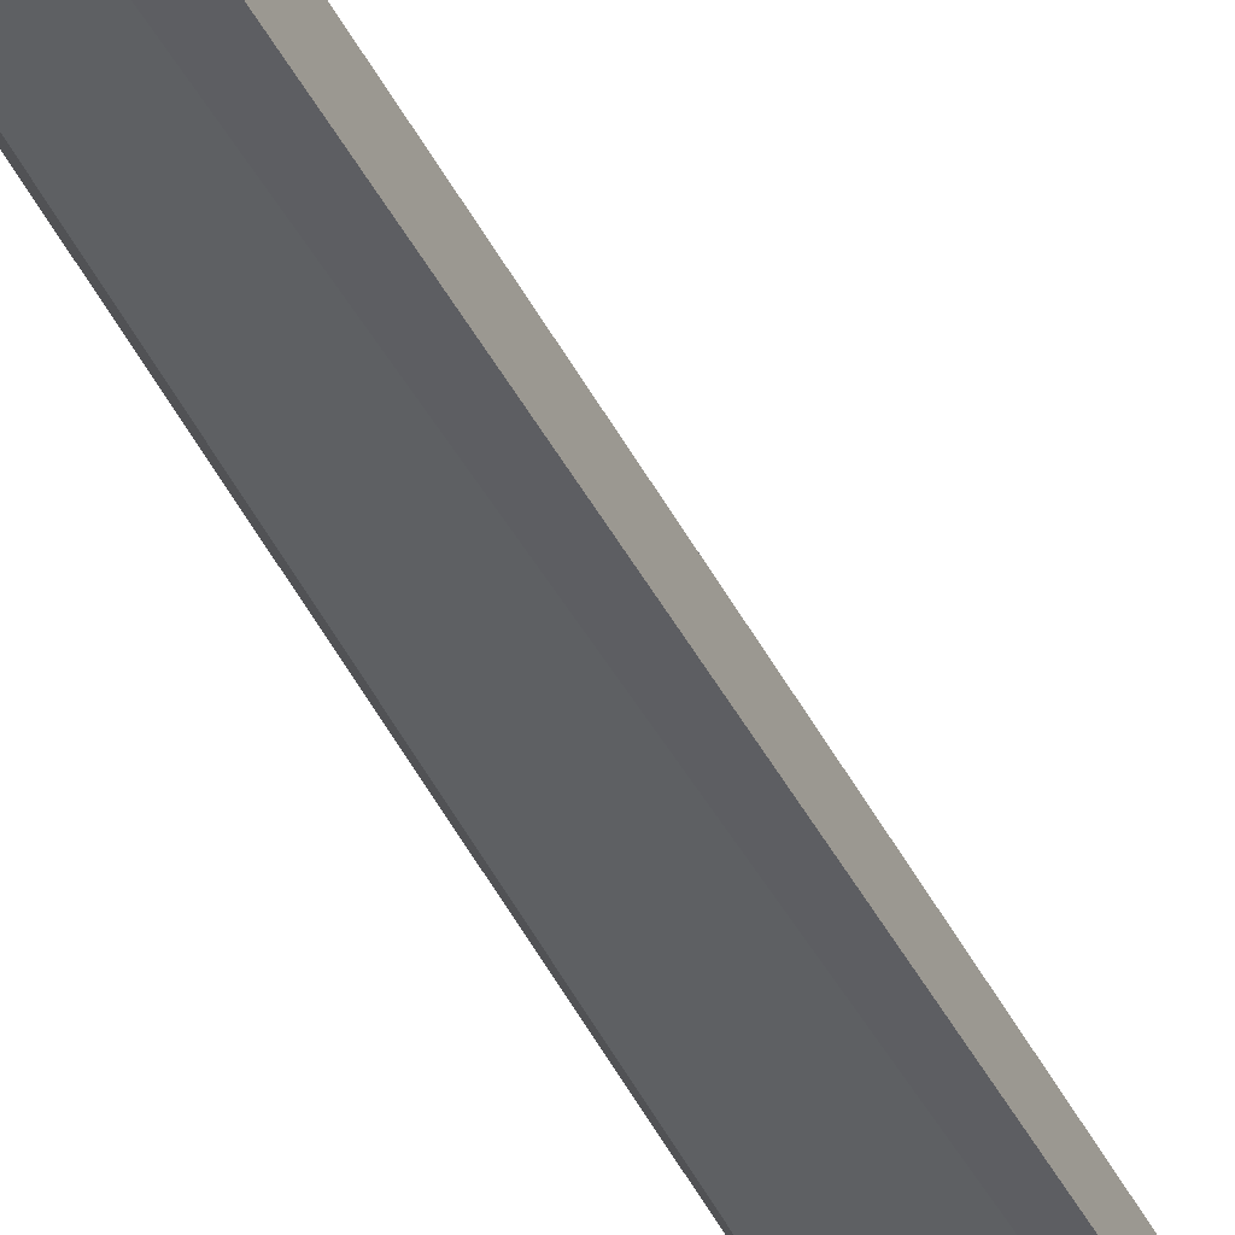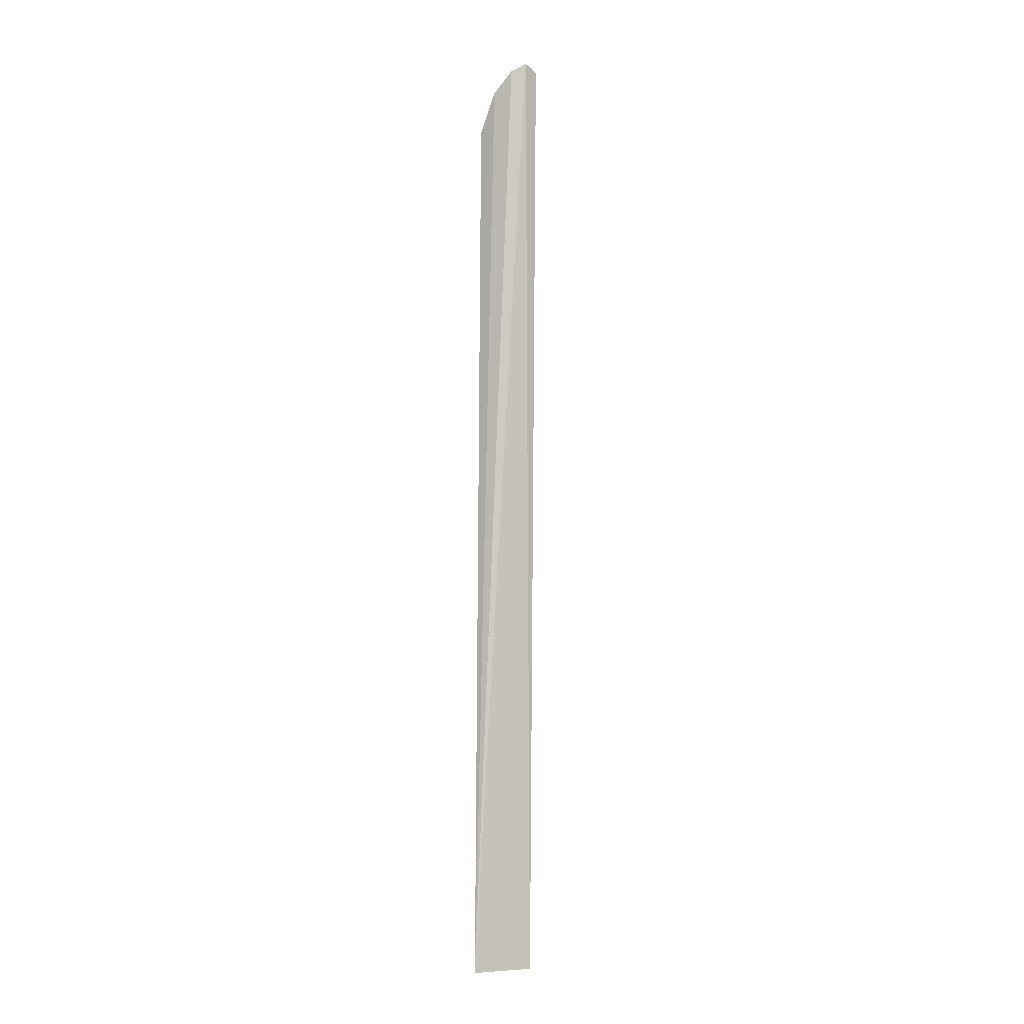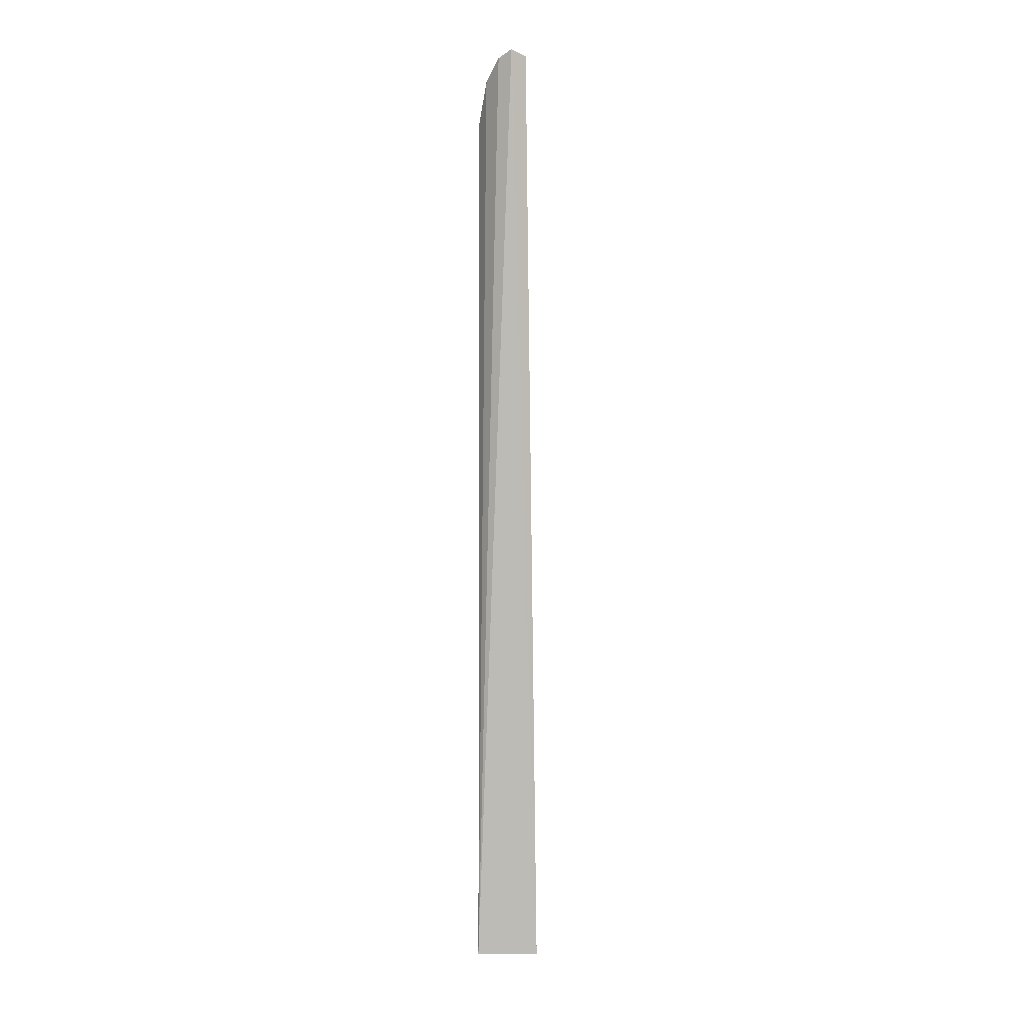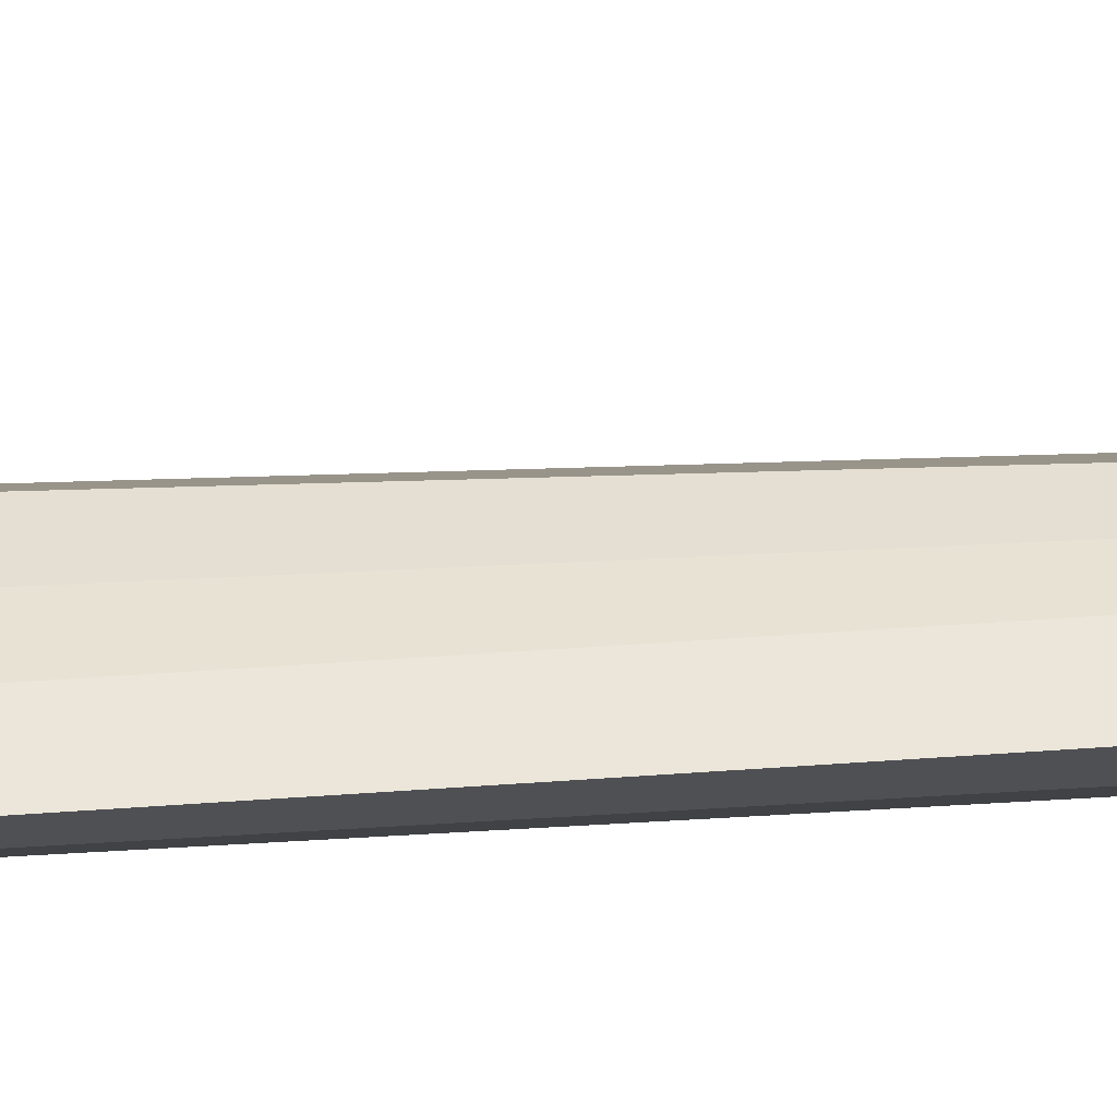
<metadata>
{"format":"obj","ext":"obj","renderer":"f3d","projection":"perspective","resolution":1024,"background":"white","views":[{"elev":-48.4,"azim":24.8,"up":"+Y"},{"elev":-5.4,"azim":-62.0,"up":"+Z"},{"elev":2.6,"azim":-35.1,"up":"+Z"},{"elev":79.3,"azim":-93.9,"up":"+Y"}]}
</metadata>
<code>
v 0.07037 0.06911 0.1978
v 0.09278 0.0863 -0.447
v 0.06462 0.1034 0.1524
v 0.05677 0.1071 0.1546
v 0.05887 0.1122 -0.447
v 0.05483 0.09497 0.1822
v 0.06049 0.07232 0.2021
v 0.06752 0.1072 -0.447
v 0.06512 0.08892 0.1793
v 0.05595 0.08156 0.1967
v 0.07993 0.09767 -0.447
v 0.06761 0.07702 0.1923
f 1 2 3
f 5 4 3
f 6 3 4
f 6 4 5
f 7 5 2
f 7 2 1
f 8 5 3
f 9 1 3
f 9 3 6
f 10 6 5
f 10 5 7
f 10 7 1
f 11 8 3
f 11 3 2
f 11 2 5
f 11 5 8
f 12 9 6
f 12 1 9
f 12 10 1
f 12 6 10

</code>
